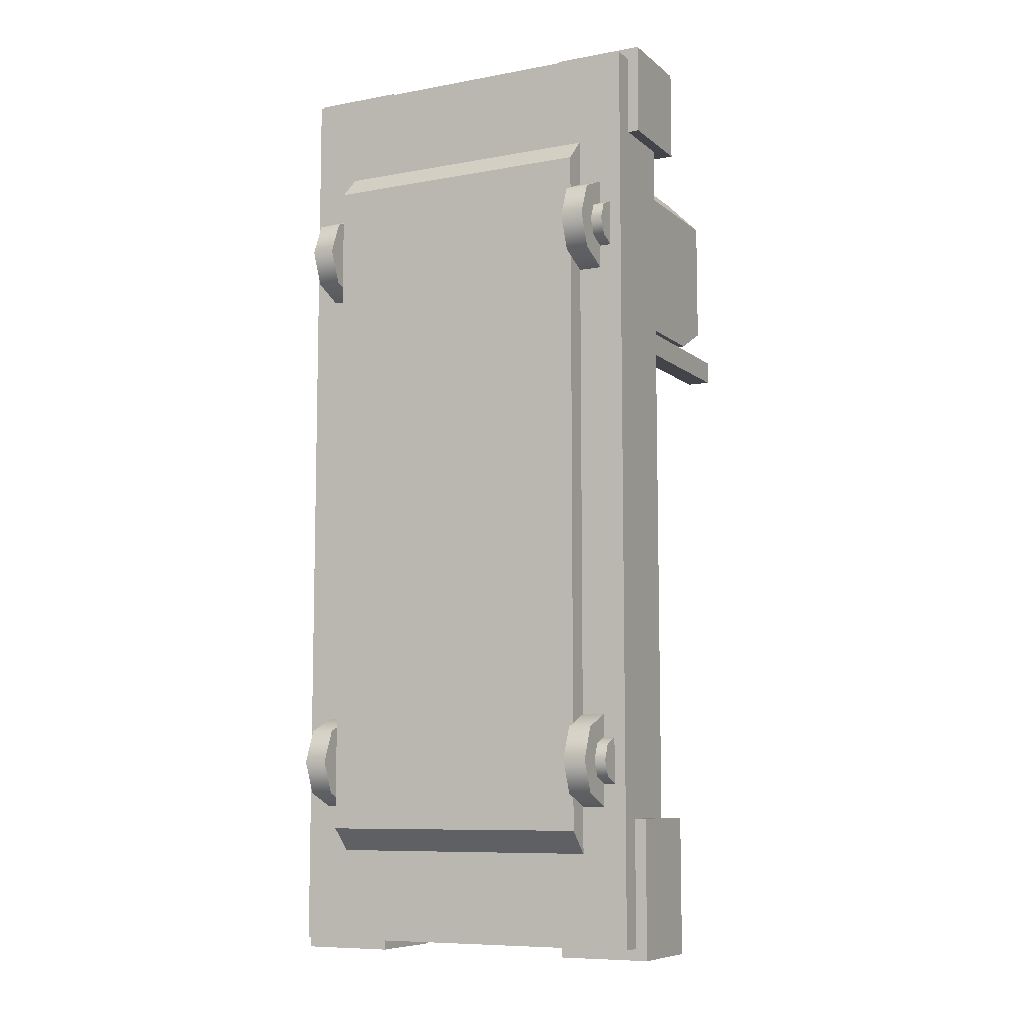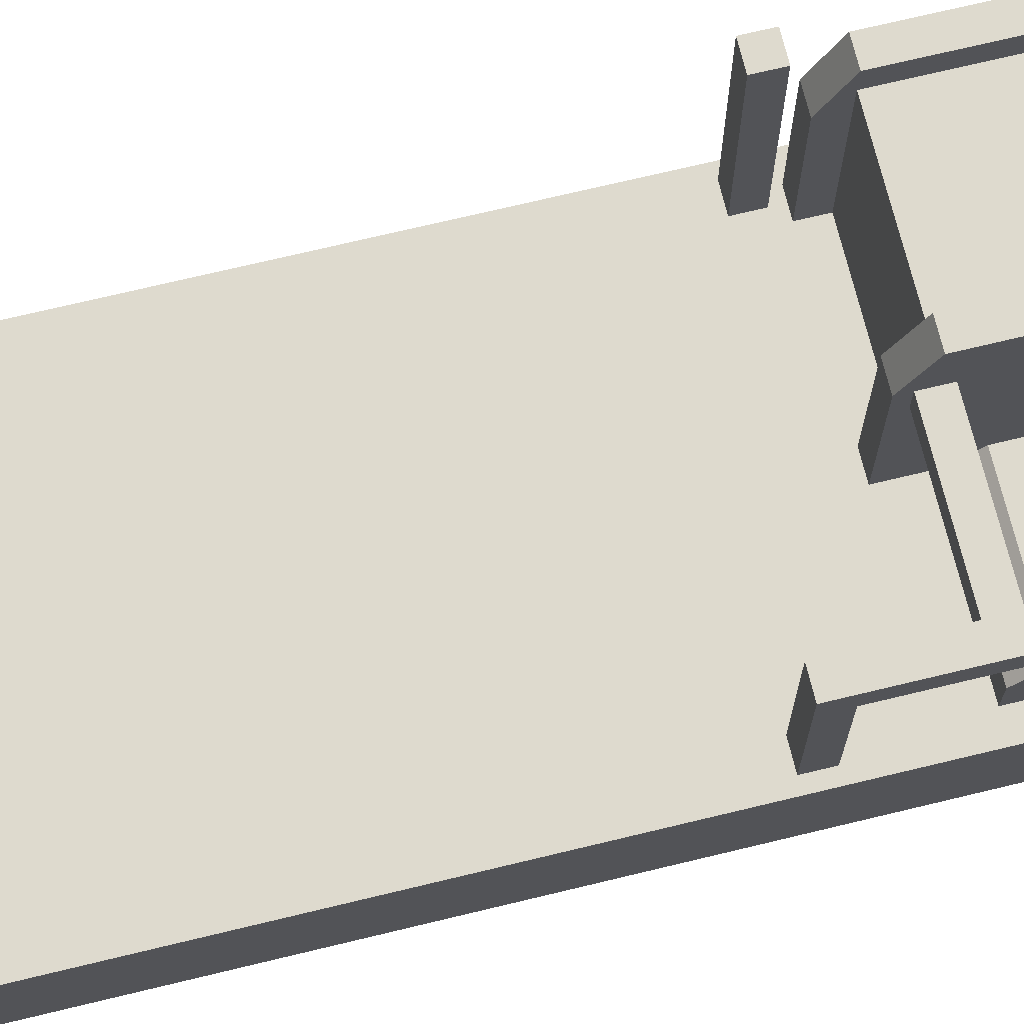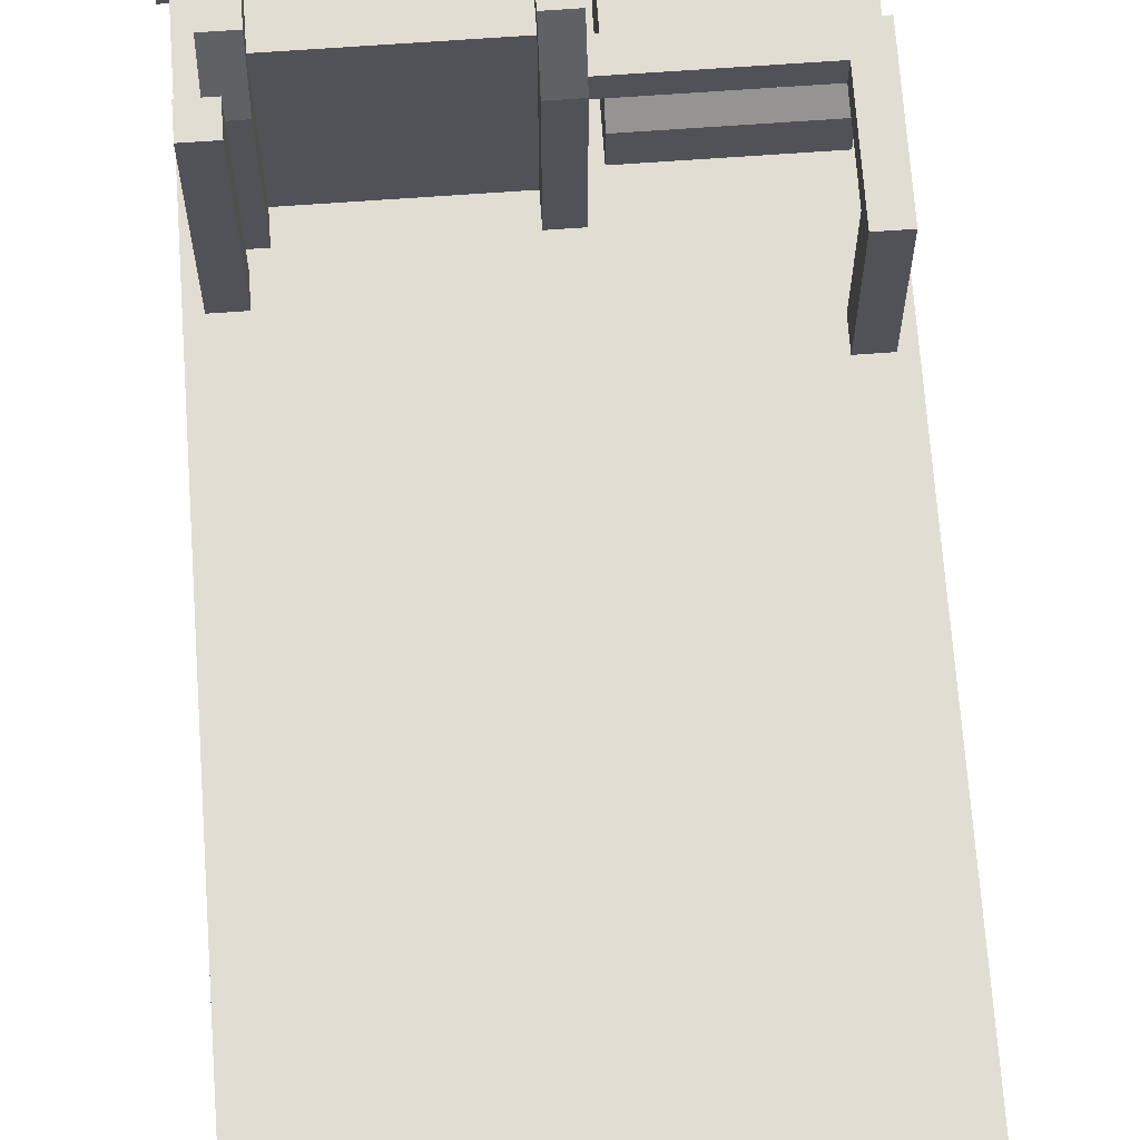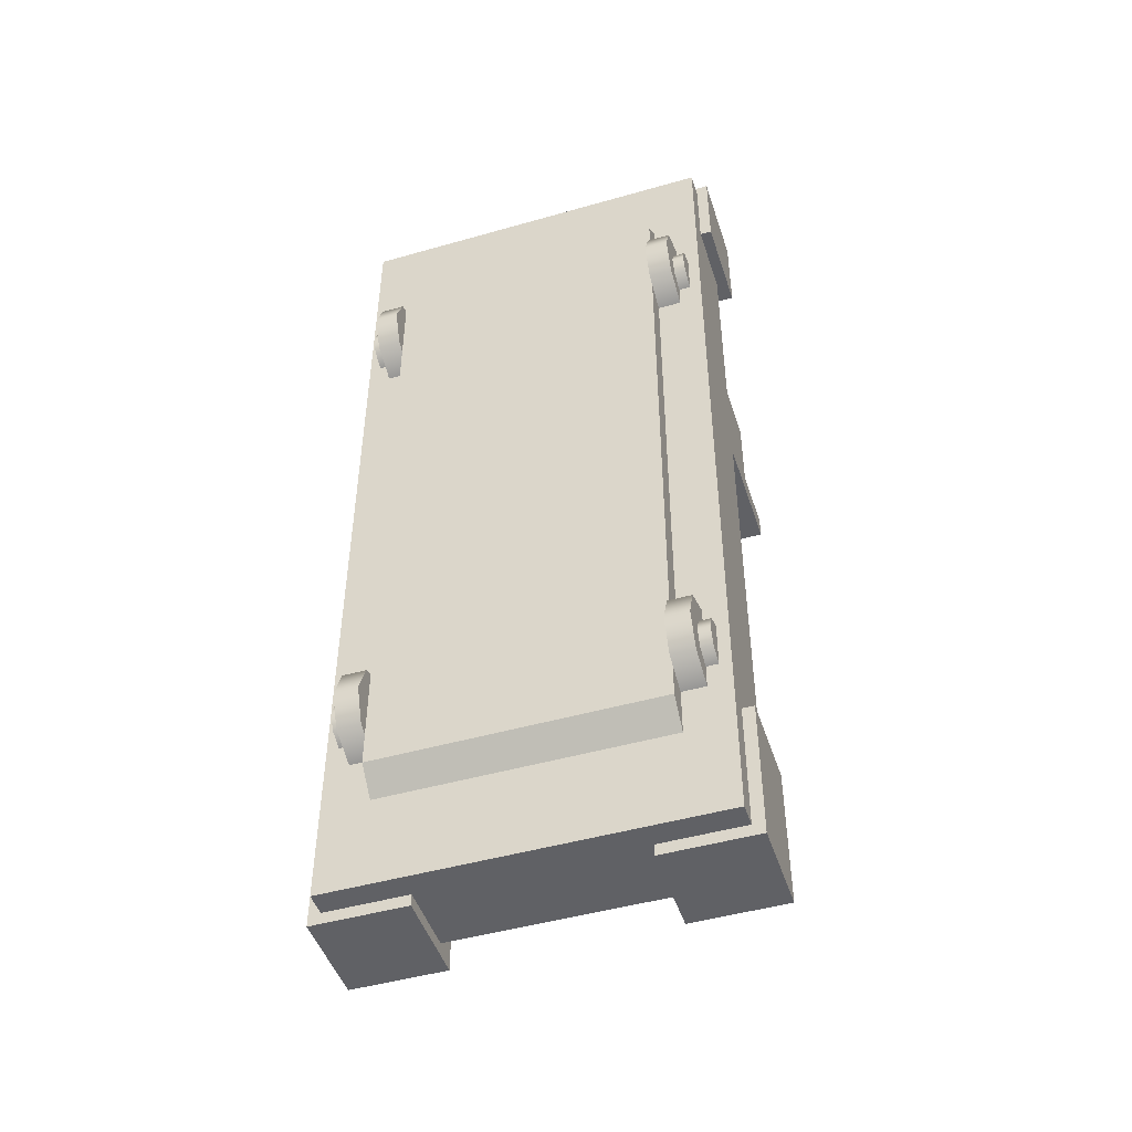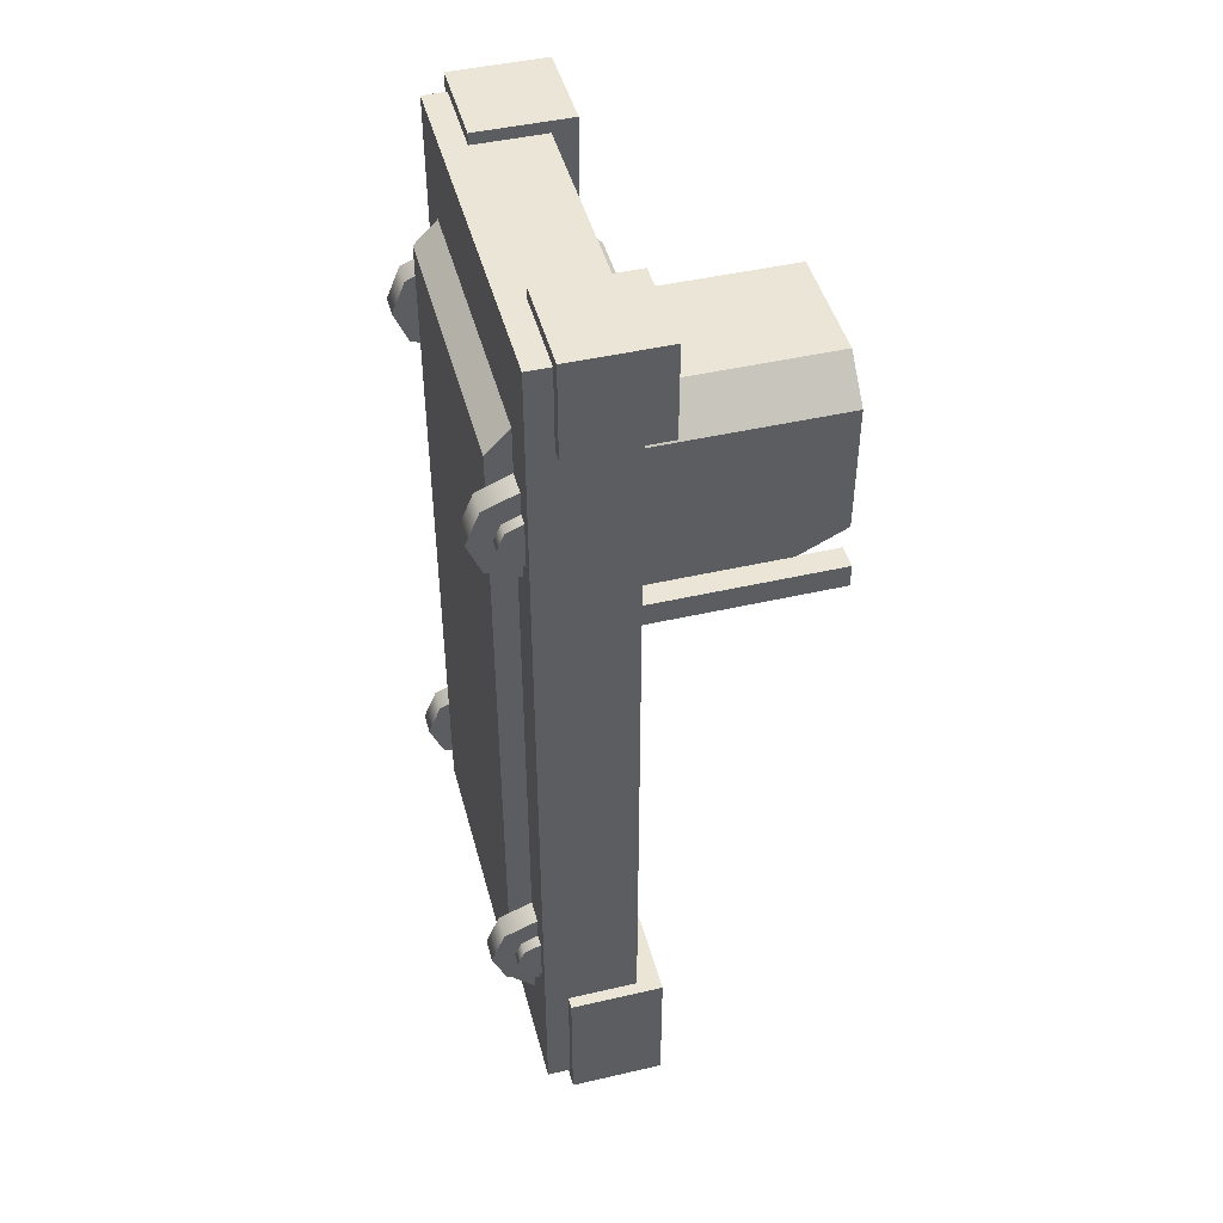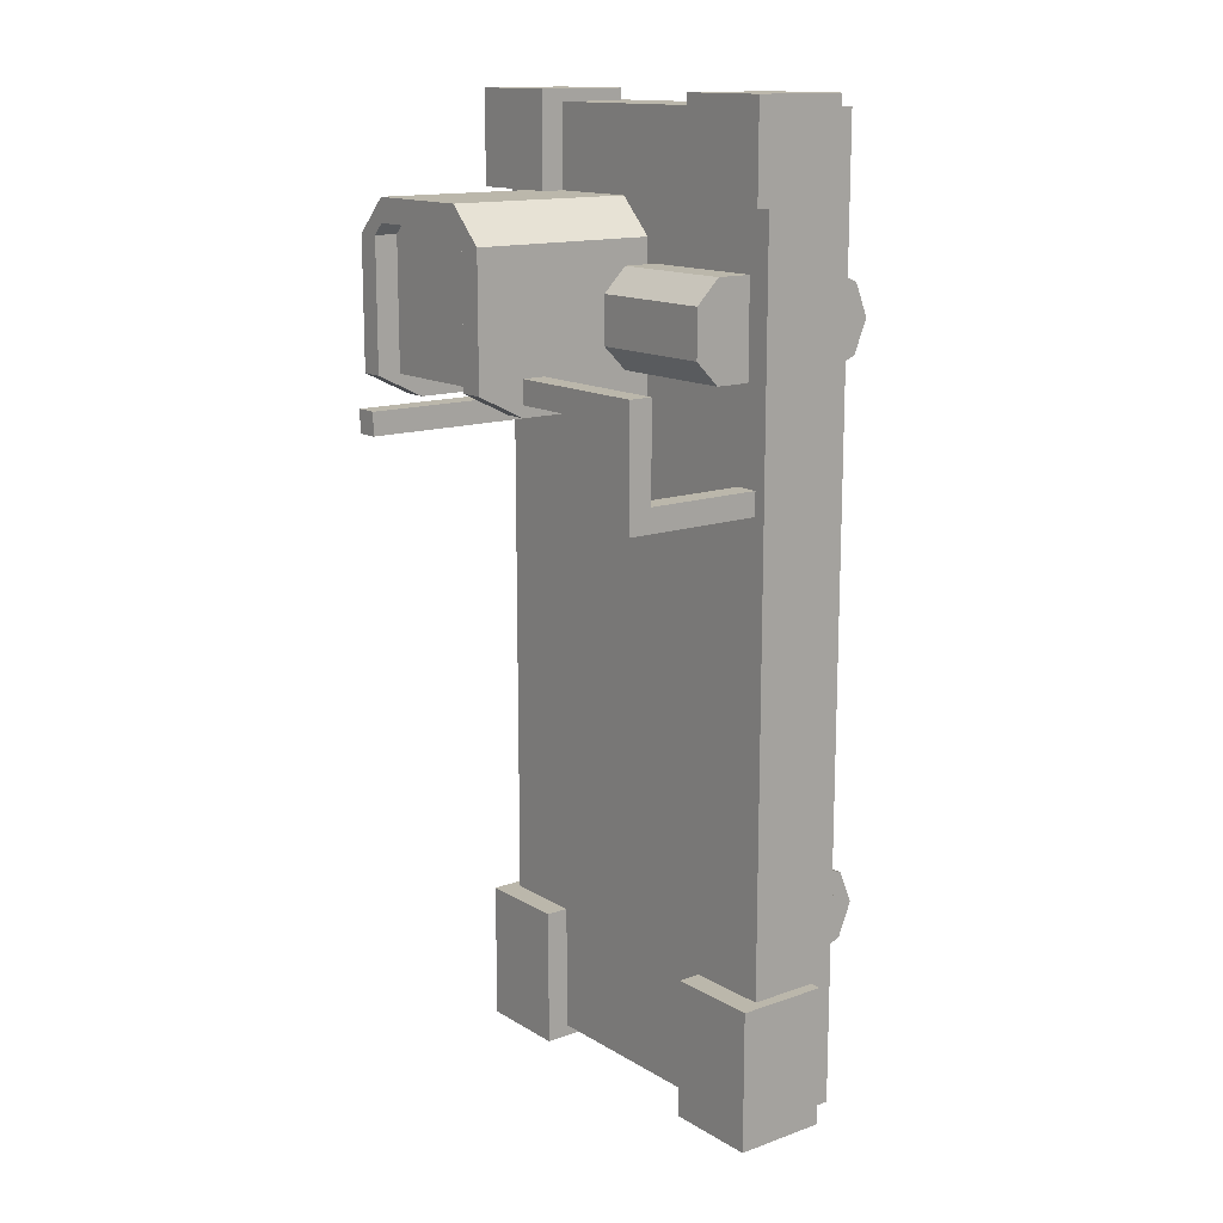
<metadata>
{"format":"obj","ext":"obj","renderer":"f3d","projection":"perspective","resolution":1024,"background":"white","views":[{"elev":-8.5,"azim":26.9,"up":"+Z"},{"elev":71.2,"azim":-103.6,"up":"+Y"},{"elev":68.1,"azim":175.9,"up":"+Y"},{"elev":-47.5,"azim":17.8,"up":"+Z"},{"elev":45.9,"azim":75.2,"up":"+Z"},{"elev":14.2,"azim":-127.8,"up":"+Z"}]}
</metadata>
<code>
o Plane
v -1 0.25 2.5
v 1 0.25 2.5
v -1 0.25 -2.5
v 1 0.25 -2.5
v -1 0.75 -2.5
v -1 0.75 2.5
v 1 0.75 2.5
v 1 0.75 -2.5
v 0.5625 0.375 2.562
v 0.5625 0.875 2.562
v 0.5625 0.375 2.062
v 0.5625 0.875 2.062
v 1.062 0.375 2.562
v 1.062 0.875 2.562
v 1.062 0.375 2.062
v 1.062 0.875 2.062
v -1.062 0.375 2.562
v -1.062 0.875 2.562
v -1.062 0.375 2.062
v -1.062 0.875 2.062
v -0.5625 0.375 2.562
v -0.5625 0.875 2.562
v -0.5625 0.375 2.062
v -0.5625 0.875 2.062
v 0.5625 0.375 -1.812
v 0.5625 0.875 -1.812
v 0.5625 0.375 -2.562
v 0.5625 0.875 -2.562
v 1.062 0.375 -1.812
v 1.062 0.875 -1.812
v 1.062 0.375 -2.562
v 1.062 0.875 -2.562
v -1.062 0.375 -1.812
v -1.062 0.875 -1.812
v -1.062 0.375 -2.562
v -1.062 0.875 -2.562
v -0.5625 0.375 -1.812
v -0.5625 0.875 -1.812
v -0.5625 0.375 -2.562
v -0.5625 0.875 -2.562
v 0.875 0.75 1.062
v -0.125 0.75 1.062
v 0 1.625 1.188
v 0.75 1.625 1.188
v 0 0.75 1.188
v 0.75 0.75 1.188
v 0.875 0.75 1.875
v 0.6875 0.75 2.062
v 0.0625 0.75 2.062
v -0.125 0.75 1.875
v 0.6875 1.75 2.062
v 0.875 1.75 1.875
v -0.125 1.75 1.875
v 0.0625 1.75 2.062
v 0 1.625 1.875
v 0.75 1.625 1.875
v 0.6875 1.75 1.938
v 0.0625 1.75 1.938
v -0.875 0.75 1.25
v 0.75 1.75 1.875
v -0.875 0.75 1.75
v 0 1.75 1.875
v 0.6875 1.625 1.938
v 0.0625 1.625 1.938
v 0 0.75 1.062
v 0.75 0.75 1.062
v 0.875 1.5 1.062
v 0.875 1.75 1.188
v -0.125 1.75 1.188
v -0.125 1.5 1.062
v 0.75 1.75 1.188
v 0.75 1.5 1.062
v -0.1875 0.75 1.75
v 0 1.5 1.062
v 0 1.75 1.188
v -0.1875 0.75 1.25
v -0.1875 0.9375 1.25
v -0.1875 0.9375 1.75
v -0.875 0.9375 1.25
v -0.875 0.9375 1.75
v -0.1875 1.062 1.375
v -0.1875 1.062 1.625
v -0.875 1.062 1.375
v -0.875 1.062 1.625
v 0.9375 0.75 1
v 0.8125 0.75 1
v 0.9375 0.75 0.875
v 0.8125 0.75 0.875
v 0.8125 1.75 0.875
v 0.9375 1.75 0.875
v 0.8125 1.75 1
v 0.9375 1.75 1
v -0.8125 0.75 0.75
v -0.9375 0.75 0.75
v -0.8125 0.75 0.625
v -0.9375 0.75 0.625
v -0.8125 1.375 0.75
v -0.9375 1.375 0.75
v -0.8125 1.5 0.625
v -0.9375 1.5 0.625
v -0.8125 1.375 1.125
v -0.9375 1.375 1.25
v -0.8125 1.5 1.125
v -0.9375 1.5 1.25
v -0.125 1.375 1.125
v -0.125 1.375 1.25
v -0.125 1.5 1.125
v -0.125 1.5 1.25
v 0.875 0.25 -1.625
v 0.75 0.25 1.75
v 0.75 0.07322 -1.677
v 0.875 0.25 -1.25
v 0.875 0.25 1.75
v 0.75 0.07322 1.323
v 0.75 0 1.5
v 0.75 0.07322 1.677
v 0.75 0.25 -1.25
v 0.75 0.25 1.25
v 0.875 0.25 -1.375
v 0.875 0.07322 -1.323
v 0.875 0.25 1.25
v 0.875 0.07322 1.323
v 0.875 0 1.5
v 0.875 0.07322 1.677
v 0.875 0.25 1.625
v 0.875 0 -1.5
v 0.875 0.07322 -1.677
v 0.875 0.25 -1.75
v 0.875 0.25 1.375
v 0.875 0.1616 1.412
v 0.875 0.125 1.5
v 0.875 0.1616 1.588
v 0.9375 0.25 1.625
v 0.75 0.25 -1.75
v 0.75 0.07322 -1.323
v 0.75 0 -1.5
v 0.9375 0.25 1.375
v 0.9375 0.1616 1.412
v 0.9375 0.125 1.5
v 0.9375 0.1616 1.588
v 0.875 0.1616 -1.588
v 0.875 0.125 -1.5
v 0.875 0.1616 -1.412
v 0.9375 0.25 -1.375
v 0.9375 0.25 -1.625
v 0.9375 0.1616 -1.588
v 0.9375 0.125 -1.5
v 0.9375 0.1616 -1.412
v -0.75 0.25 2
v 0.75 0.25 2
v -0.75 0.25 -2
v 0.75 0.25 -2
v -0.75 0.125 -1.875
v -0.75 0.125 1.875
v 0.75 0.125 1.875
v 0.75 0.125 -1.875
v -0.875 0.25 1.625
v -0.75 0.25 -1.75
v -0.75 0.07322 1.677
v -0.875 0.25 1.25
v -0.875 0.25 -1.75
v -0.75 0.07322 -1.323
v -0.75 0 -1.5
v -0.75 0.07322 -1.677
v -0.75 0.25 1.25
v -0.75 0.25 -1.25
v -0.875 0.25 1.375
v -0.875 0.07322 1.323
v -0.875 0.25 -1.25
v -0.875 0.07322 -1.323
v -0.875 0 -1.5
v -0.875 0.07322 -1.677
v -0.875 0.25 -1.625
v -0.875 0 1.5
v -0.875 0.07322 1.677
v -0.875 0.25 1.75
v -0.875 0.25 -1.375
v -0.875 0.1616 -1.412
v -0.875 0.125 -1.5
v -0.875 0.1616 -1.588
v -0.9375 0.25 -1.625
v -0.75 0.25 1.75
v -0.75 0.07322 1.323
v -0.75 0 1.5
v -0.9375 0.25 -1.375
v -0.9375 0.1616 -1.412
v -0.9375 0.125 -1.5
v -0.9375 0.1616 -1.588
v -0.875 0.1616 1.588
v -0.875 0.125 1.5
v -0.875 0.1616 1.412
v -0.9375 0.25 1.375
v -0.9375 0.25 1.625
v -0.9375 0.1616 1.588
v -0.9375 0.125 1.5
v -0.9375 0.1616 1.412
f 3 2 1
f 7 5 6
f 4 7 2
f 1 5 3
f 3 8 4
f 2 6 1
f 10 11 9
f 12 15 11
f 16 13 15
f 14 9 13
f 15 9 11
f 12 14 16
f 18 19 17
f 20 23 19
f 24 21 23
f 22 17 21
f 23 17 19
f 20 22 24
f 26 27 25
f 28 31 27
f 32 29 31
f 30 25 29
f 31 25 27
f 28 30 32
f 34 35 33
f 36 39 35
f 40 37 39
f 38 33 37
f 39 33 35
f 36 38 40
f 45 44 46
f 96 99 95
f 48 54 49
f 53 75 69
f 54 57 58
f 54 50 49
f 48 52 51
f 68 60 52
f 70 65 42
f 46 72 66
f 54 62 53
f 60 51 52
f 57 64 58
f 60 63 57
f 56 44 43
f 64 62 58
f 75 55 43
f 67 68 52
f 53 69 70
f 60 44 56
f 74 43 45
f 72 68 67
f 70 75 74
f 67 66 72
f 78 84 80
f 59 77 76
f 59 61 84
f 90 91 92
f 73 80 61
f 83 82 81
f 87 92 85
f 88 90 87
f 77 83 81
f 73 76 81
f 85 91 86
f 86 89 88
f 96 98 100
f 97 94 93
f 95 97 93
f 101 98 97
f 100 103 99
f 103 97 99
f 98 104 100
f 102 108 104
f 103 105 101
f 101 106 102
f 103 108 107
f 126 143 120
f 123 132 124
f 117 111 136
f 121 130 122
f 148 147 146
f 126 141 142
f 113 132 125
f 123 130 131
f 112 143 119
f 128 141 127
f 140 139 138
f 114 115 116
f 153 155 154
f 152 153 151
f 149 155 150
f 150 156 152
f 151 154 149
f 174 191 168
f 171 180 172
f 165 159 184
f 169 178 170
f 195 194 193
f 175 190 174
f 172 173 161
f 170 179 171
f 168 167 160
f 176 189 175
f 187 186 185
f 162 163 164
f 3 4 2
f 7 8 5
f 4 8 7
f 1 6 5
f 3 5 8
f 2 7 6
f 10 12 11
f 12 16 15
f 16 14 13
f 14 10 9
f 15 13 9
f 12 10 14
f 18 20 19
f 20 24 23
f 24 22 21
f 22 18 17
f 23 21 17
f 20 18 22
f 26 28 27
f 28 32 31
f 32 30 29
f 30 26 25
f 31 29 25
f 28 26 30
f 34 36 35
f 36 40 39
f 40 38 37
f 38 34 33
f 39 37 33
f 36 34 38
f 45 43 44
f 96 100 99
f 48 51 54
f 53 62 75
f 54 51 57
f 54 53 50
f 48 47 52
f 68 71 60
f 70 74 65
f 46 44 72
f 44 71 72
f 54 58 62
f 60 57 51
f 57 63 64
f 60 56 63
f 43 55 56
f 55 64 56
f 64 63 56
f 64 55 62
f 75 62 55
f 52 47 67
f 47 41 67
f 70 42 50
f 50 53 70
f 60 71 44
f 45 65 74
f 74 75 43
f 72 71 68
f 70 69 75
f 67 41 66
f 78 82 84
f 59 79 77
f 61 80 84
f 84 83 59
f 83 79 59
f 90 89 91
f 73 78 80
f 83 84 82
f 87 90 92
f 88 89 90
f 77 79 83
f 76 77 81
f 81 82 73
f 82 78 73
f 85 92 91
f 86 91 89
f 96 94 98
f 97 98 94
f 95 99 97
f 101 102 98
f 100 104 103
f 103 101 97
f 98 102 104
f 102 106 108
f 103 107 105
f 101 105 106
f 103 104 108
f 126 142 143
f 123 131 132
f 136 135 117
f 117 134 111
f 121 129 130
f 145 144 146
f 144 148 146
f 126 127 141
f 113 124 132
f 123 122 130
f 112 120 143
f 128 109 141
f 137 133 138
f 133 140 138
f 110 118 116
f 118 114 116
f 153 156 155
f 152 156 153
f 149 154 155
f 150 155 156
f 151 153 154
f 174 190 191
f 171 179 180
f 184 183 165
f 165 182 159
f 169 177 178
f 193 192 196
f 196 195 193
f 175 189 190
f 172 180 173
f 170 178 179
f 168 191 167
f 176 157 189
f 185 181 188
f 188 187 185
f 158 166 164
f 166 162 164
f 114 123 115
f 141 147 142
f 115 124 116
f 118 122 114
f 143 144 119
f 109 146 141
f 116 113 110
f 142 148 143
f 135 112 117
f 131 140 132
f 129 138 130
f 134 127 111
f 136 120 135
f 132 133 125
f 130 139 131
f 111 126 136
f 162 171 163
f 189 195 190
f 163 172 164
f 166 170 162
f 191 192 167
f 157 194 189
f 158 172 161
f 190 196 191
f 183 160 165
f 179 188 180
f 177 186 178
f 159 176 175
f 184 168 183
f 180 181 173
f 178 187 179
f 159 174 184
f 114 122 123
f 141 146 147
f 115 123 124
f 118 121 122
f 143 148 144
f 109 145 146
f 116 124 113
f 142 147 148
f 135 120 112
f 131 139 140
f 129 137 138
f 134 128 127
f 136 126 120
f 132 140 133
f 130 138 139
f 111 127 126
f 162 170 171
f 189 194 195
f 163 171 172
f 166 169 170
f 191 196 192
f 157 193 194
f 158 164 172
f 190 195 196
f 183 168 160
f 179 187 188
f 177 185 186
f 159 182 176
f 184 174 168
f 180 188 181
f 178 186 187
f 159 175 174

</code>
